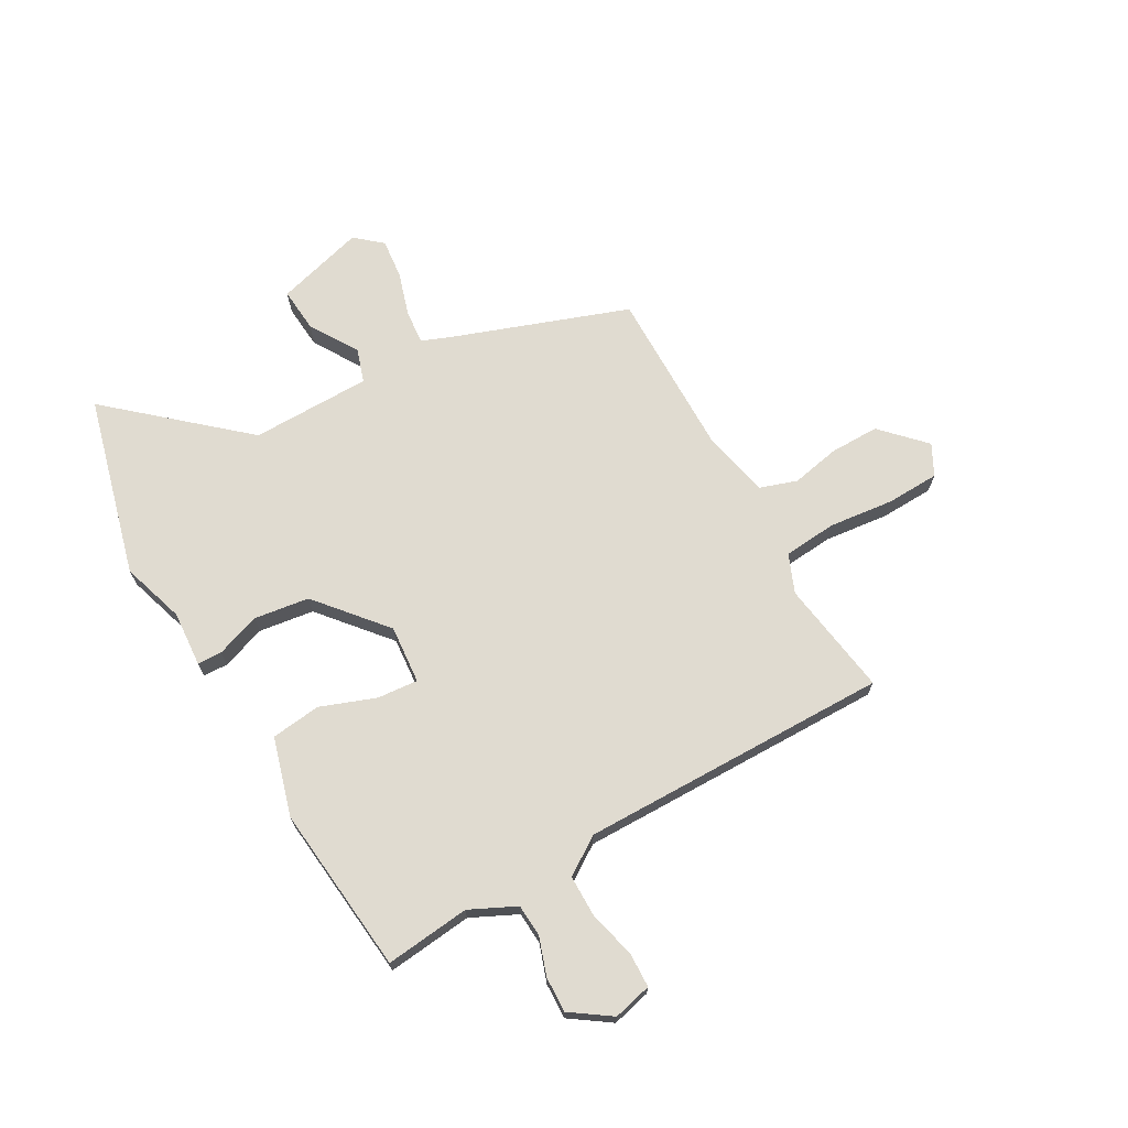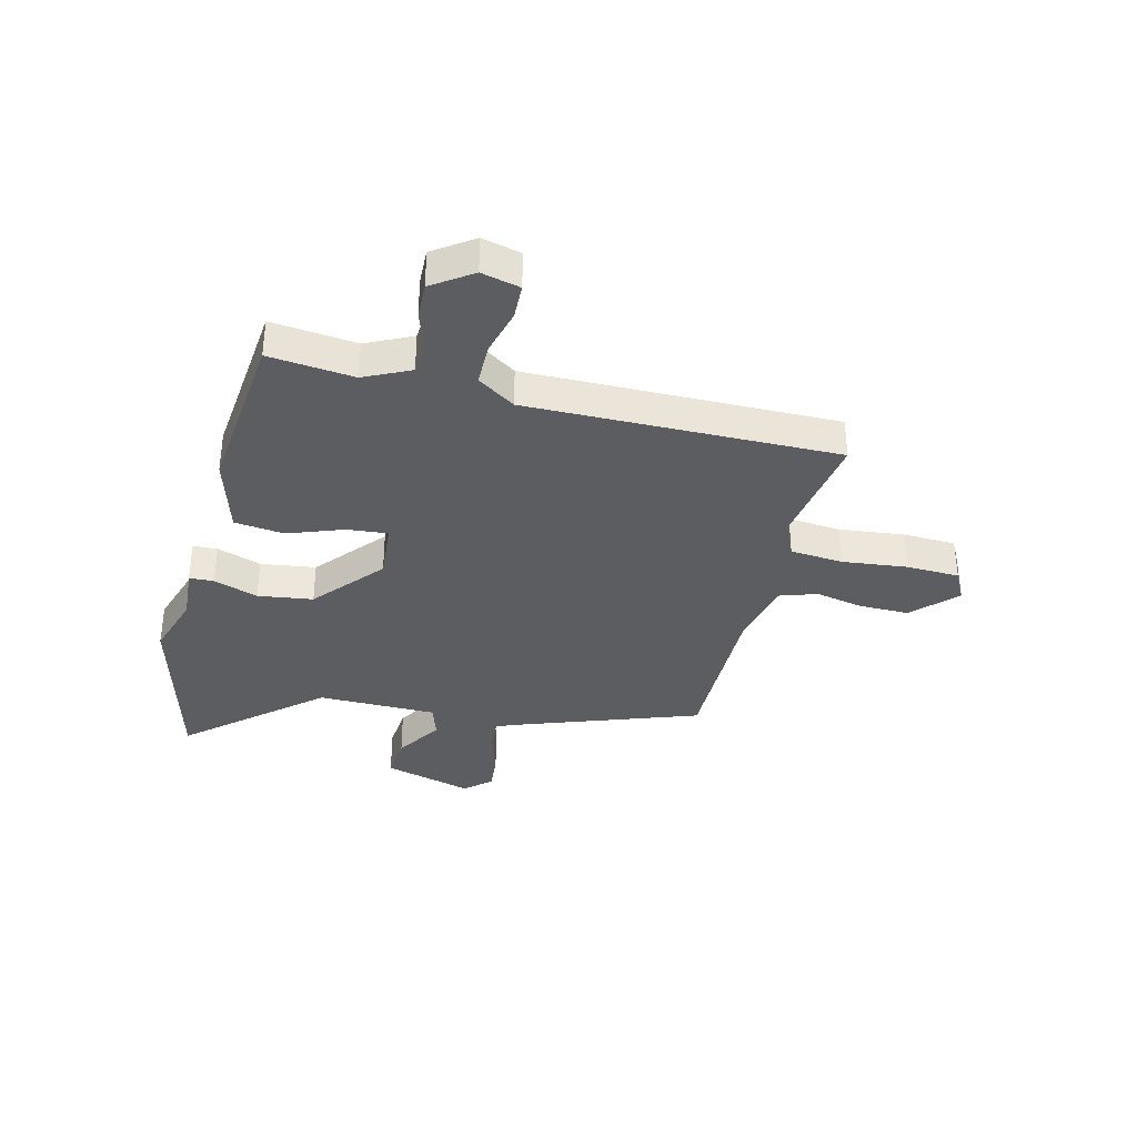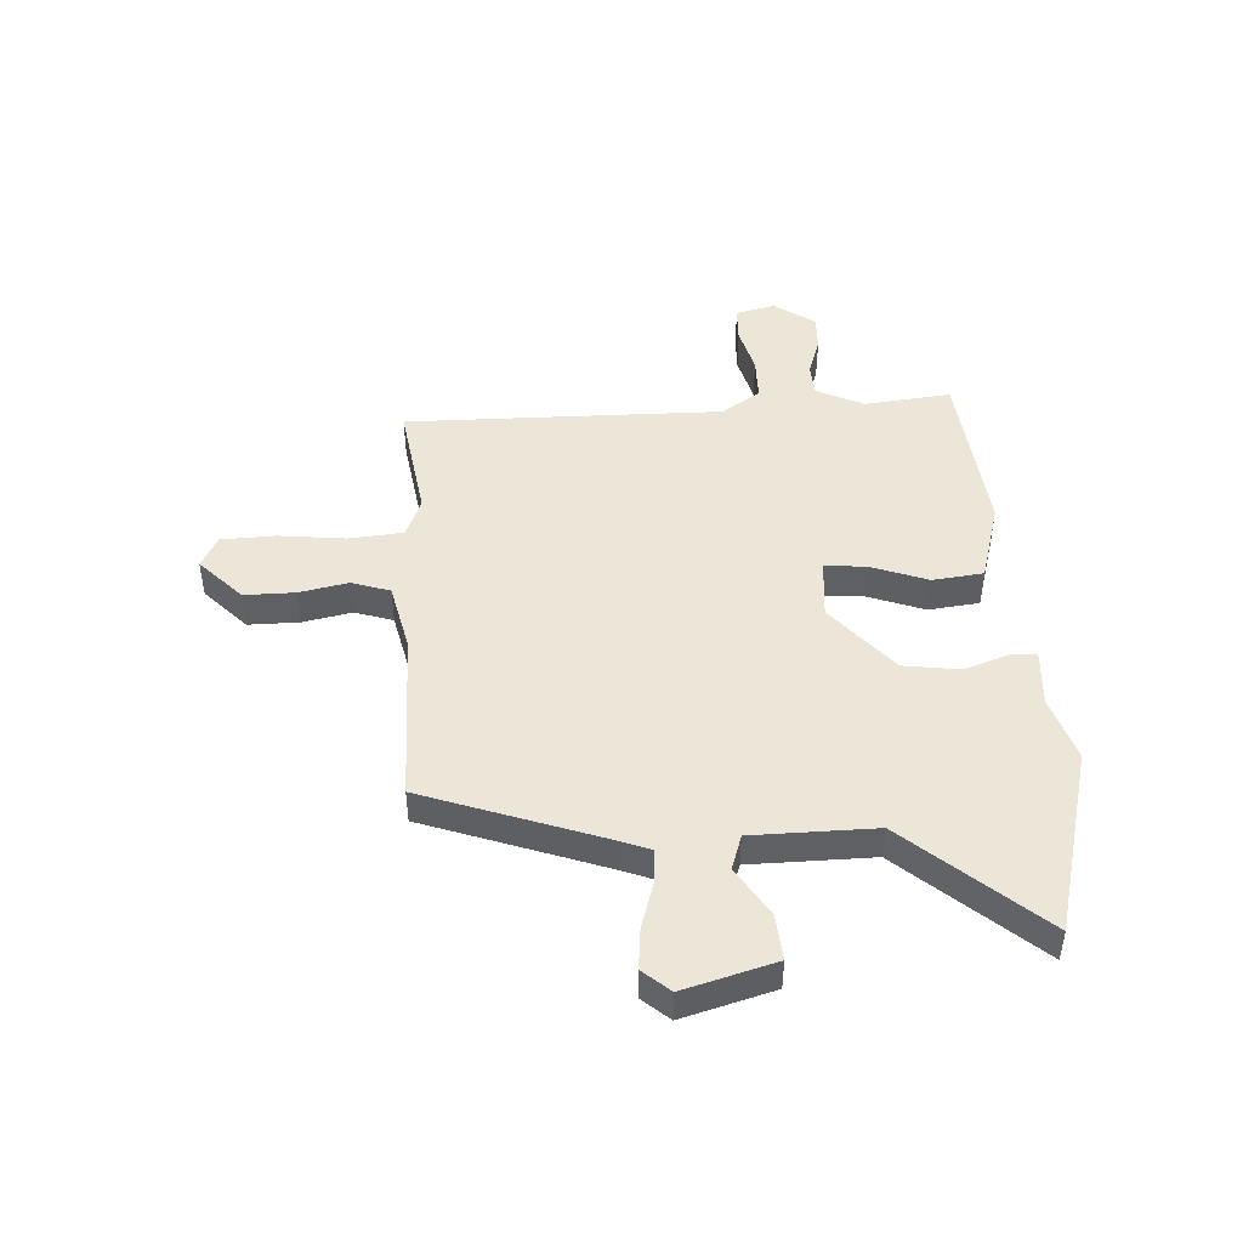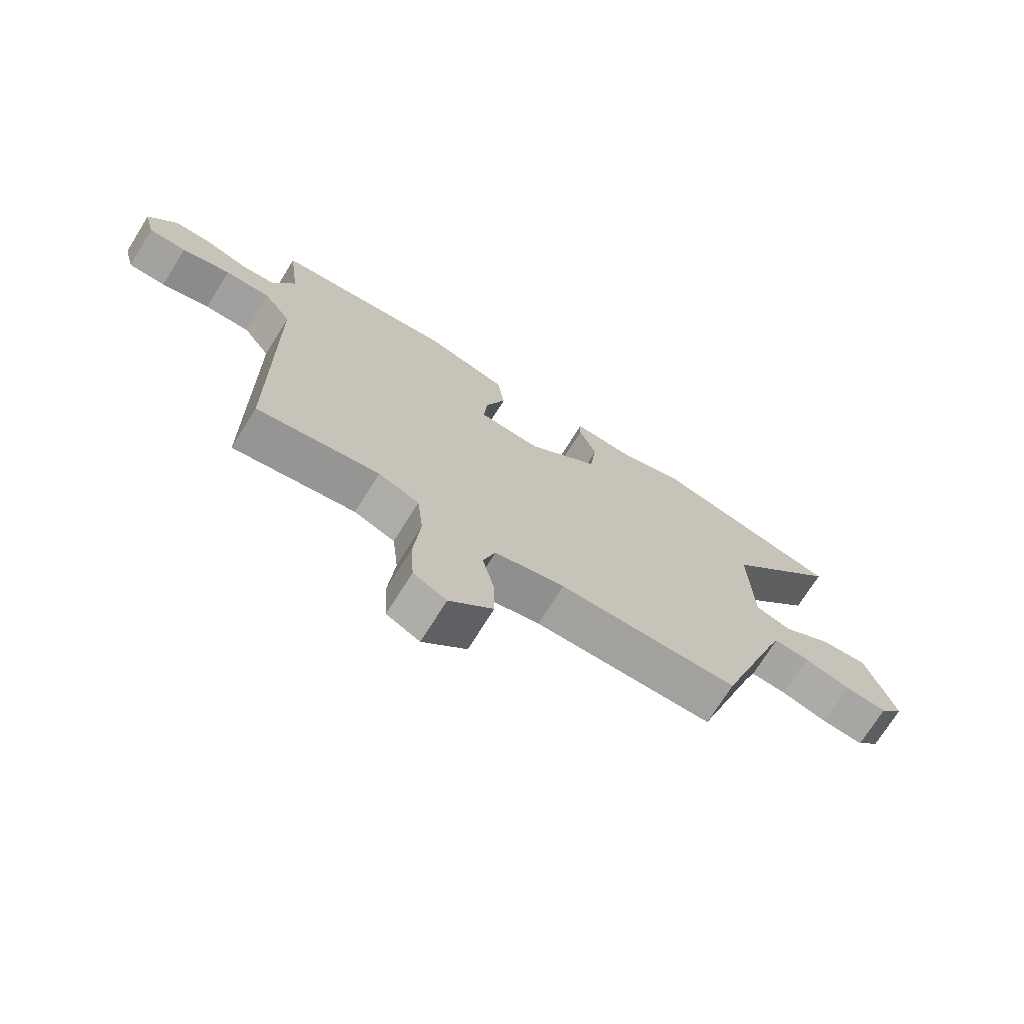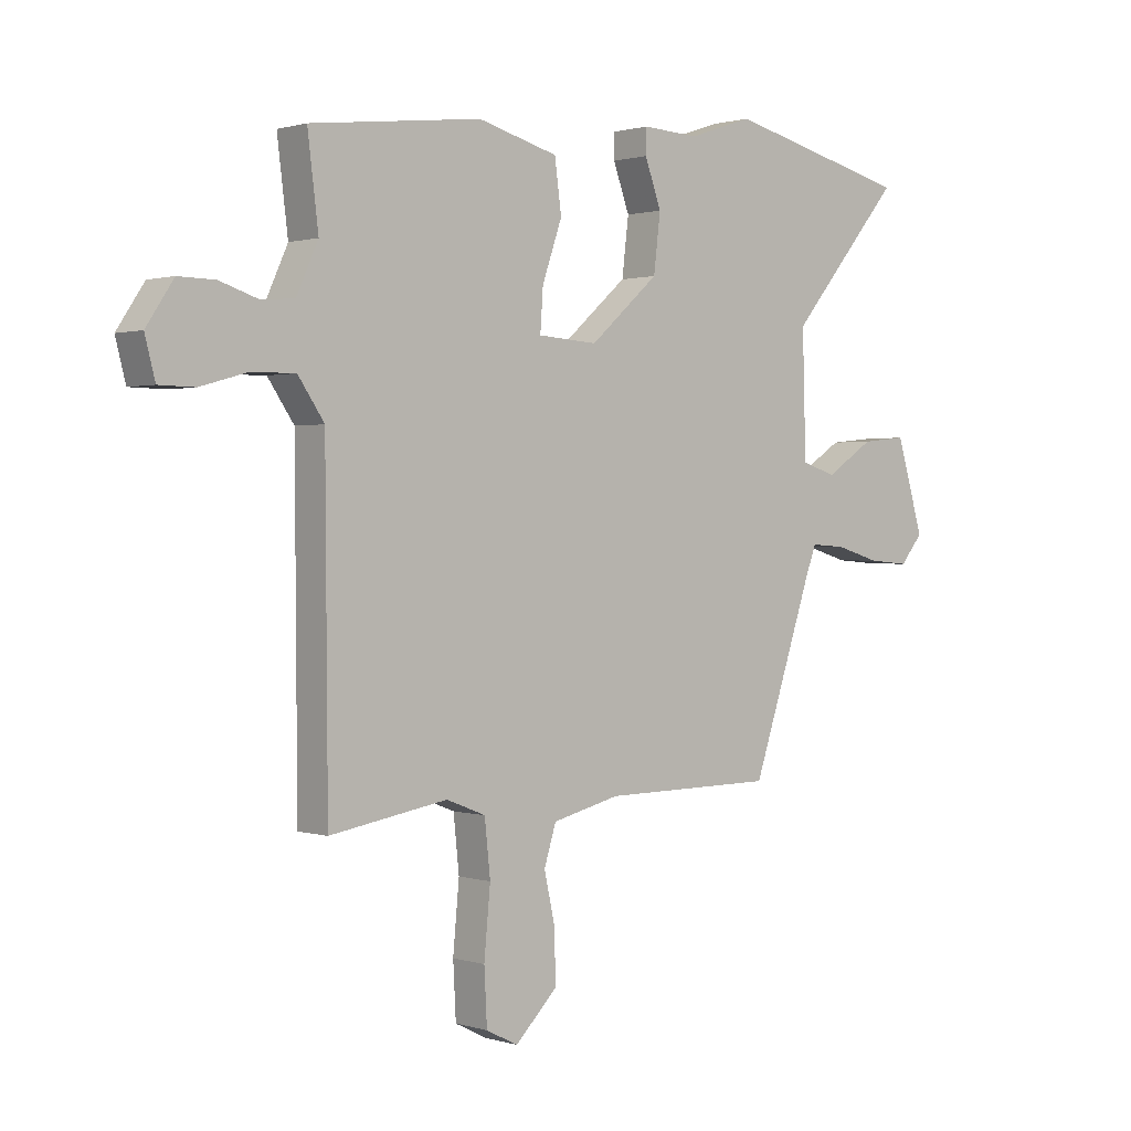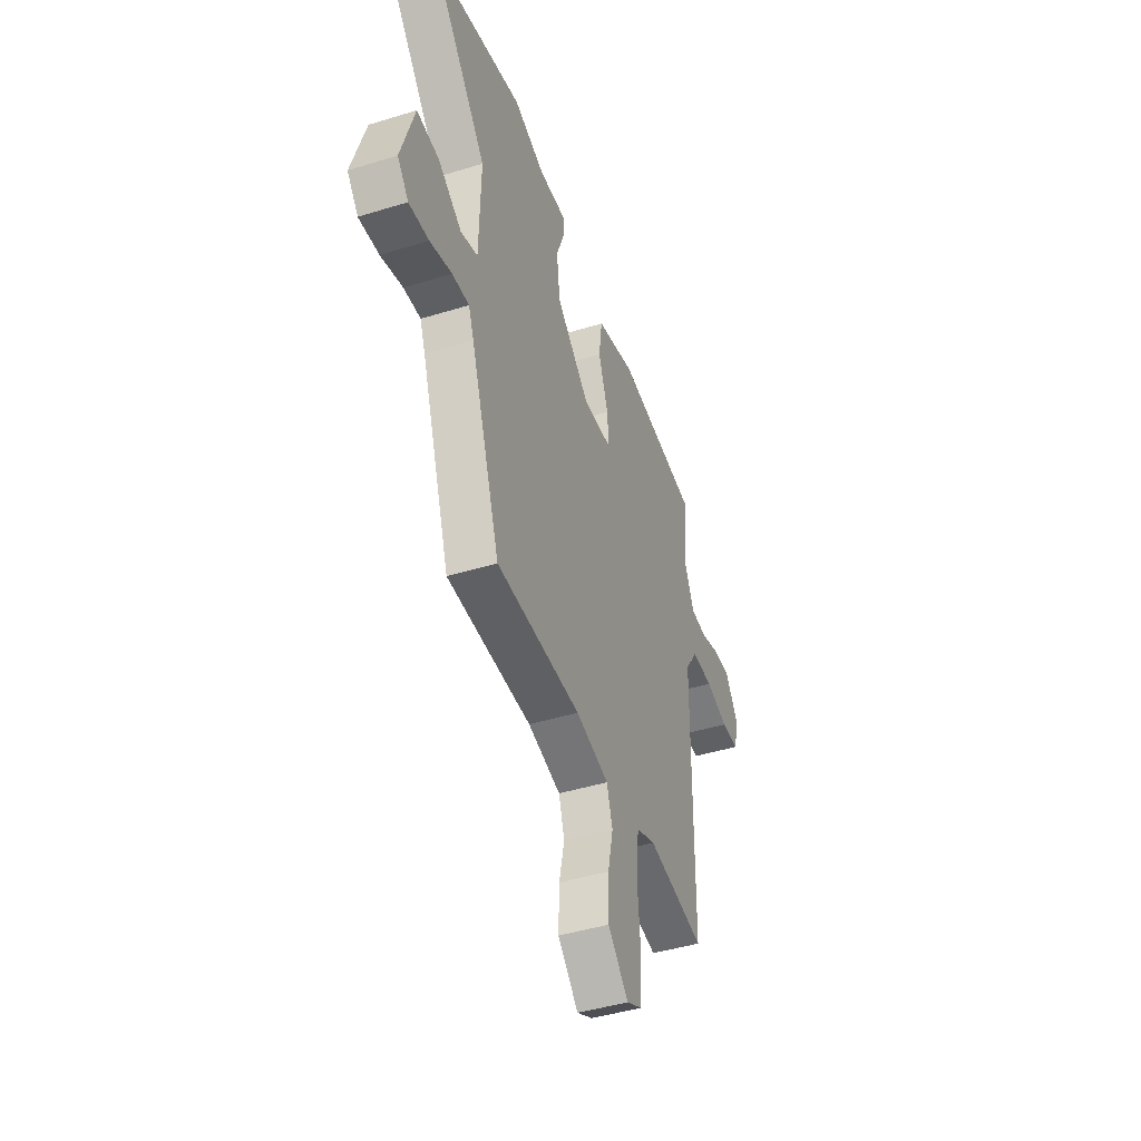
<metadata>
{"format":"obj","ext":"obj","renderer":"f3d","projection":"perspective","resolution":1024,"background":"white","views":[{"elev":69.8,"azim":61.5,"up":"+Y"},{"elev":-35.4,"azim":77.0,"up":"+Y"},{"elev":46.5,"azim":-92.3,"up":"+Y"},{"elev":-72.2,"azim":148.0,"up":"+Z"},{"elev":0.9,"azim":138.4,"up":"+Z"},{"elev":-44.2,"azim":-70.2,"up":"+Z"}]}
</metadata>
<code>
v -0.355 0.07 -0.485
v -0.462 0.07 -0.168
v -0.481 0.07 -0.117
v -0.542 0.07 -0.121
v -0.621 0.07 -0.144
v -0.693 0.07 -0.15
v -0.733 0.07 -0.102
v -0.685 0.07 0.057
v -0.605 0.07 0.049
v -0.52 0.07 -0.006
v -0.459 0.07 0.013
v -0.453 0.07 0.228
v -0.651 0.07 0.463
v -0.326 0.07 0.542
v -0.213 0.07 0.504
v -0.113 0.07 0.509
v -0.112 0.07 0.465
v -0.141 0.07 0.386
v -0.129 0.07 0.287
v -0.008 0.07 0.181
v 0.097 0.07 0.188
v 0.092 0.07 0.261
v 0.057 0.07 0.361
v 0.069 0.07 0.45
v 0.21 0.07 0.488
v 0.511 0.07 0.452
v 0.492 0.07 0.3
v 0.53 0.07 0.217
v 0.588 0.07 0.212
v 0.656 0.07 0.234
v 0.72 0.07 0.235
v 0.768 0.07 0.163
v 0.75 0.07 0.094
v 0.687 0.07 0.093
v 0.605 0.07 0.116
v 0.528 0.07 0.117
v 0.482 0.07 0.05
v 0.478 0.07 -0.506
v 0.271 0.07 -0.471
v 0.202 0.07 -0.498
v 0.192 0.07 -0.593
v 0.203 0.07 -0.71
v 0.198 0.07 -0.805
v 0.142 0.07 -0.833
v 0.068 0.07 -0.759
v 0.07 0.07 -0.67
v 0.089 0.07 -0.584
v 0.068 0.07 -0.517
v -0.051 0.07 -0.488
v -0.355 0 -0.485
v -0.462 0 -0.168
v -0.481 0 -0.117
v -0.542 0 -0.121
v -0.621 0 -0.144
v -0.693 0 -0.15
v -0.733 0 -0.102
v -0.685 0 0.057
v -0.605 0 0.049
v -0.52 0 -0.006
v -0.459 0 0.013
v -0.453 0 0.228
v -0.651 0 0.463
v -0.326 0 0.542
v -0.213 0 0.504
v -0.113 0 0.509
v -0.112 0 0.465
v -0.141 0 0.386
v -0.129 0 0.287
v -0.008 0 0.181
v 0.097 0 0.188
v 0.092 0 0.261
v 0.057 0 0.361
v 0.069 0 0.45
v 0.21 0 0.488
v 0.511 0 0.452
v 0.492 0 0.3
v 0.53 0 0.217
v 0.588 0 0.212
v 0.656 0 0.234
v 0.72 0 0.235
v 0.768 0 0.163
v 0.75 0 0.094
v 0.687 0 0.093
v 0.605 0 0.116
v 0.528 0 0.117
v 0.482 0 0.05
v 0.478 0 -0.506
v 0.271 0 -0.471
v 0.202 0 -0.498
v 0.192 0 -0.593
v 0.203 0 -0.71
v 0.198 0 -0.805
v 0.142 0 -0.833
v 0.068 0 -0.759
v 0.07 0 -0.67
v 0.089 0 -0.584
v 0.068 0 -0.517
v -0.051 0 -0.488
f 45 46 47
f 44 45 47
f 43 44 47
f 42 43 47
f 41 42 47
f 40 41 47 48
f 39 40 48 49
f 37 38 39
f 33 34 35
f 32 33 35
f 31 32 35
f 30 31 35
f 29 30 35
f 28 29 35 36
f 27 28 36 37
f 25 26 27
f 24 25 27
f 23 24 27
f 22 23 27
f 27 37 39
f 22 27 39
f 21 22 39
f 15 16 17 18
f 15 18 19
f 14 15 19
f 13 14 19
f 12 13 19
f 11 12 19 20
f 8 9 10
f 7 8 10
f 6 7 10
f 5 6 10
f 4 5 10
f 3 4 10 11
f 21 39 49
f 20 21 49
f 11 20 49
f 3 11 49
f 2 3 49
f 1 2 49
f 96 95 94
f 96 94 93
f 96 93 92
f 96 92 91
f 96 91 90
f 97 96 90 89
f 98 97 89 88
f 88 87 86
f 84 83 82
f 84 82 81
f 84 81 80
f 84 80 79
f 84 79 78
f 85 84 78 77
f 86 85 77 76
f 76 75 74
f 76 74 73
f 76 73 72
f 76 72 71
f 88 86 76
f 88 76 71
f 88 71 70
f 67 66 65 64
f 68 67 64
f 68 64 63
f 68 63 62
f 68 62 61
f 69 68 61 60
f 59 58 57
f 59 57 56
f 59 56 55
f 59 55 54
f 59 54 53
f 60 59 53 52
f 98 88 70
f 98 70 69
f 98 69 60
f 98 60 52
f 98 52 51
f 98 51 50
f 1 50 51 2
f 2 51 52 3
f 3 52 53 4
f 4 53 54 5
f 5 54 55 6
f 6 55 56 7
f 7 56 57 8
f 8 57 58 9
f 9 58 59 10
f 10 59 60 11
f 11 60 61 12
f 12 61 62 13
f 13 62 63 14
f 14 63 64 15
f 15 64 65 16
f 16 65 66 17
f 17 66 67 18
f 18 67 68 19
f 19 68 69 20
f 20 69 70 21
f 21 70 71 22
f 22 71 72 23
f 23 72 73 24
f 24 73 74 25
f 25 74 75 26
f 26 75 76 27
f 27 76 77 28
f 28 77 78 29
f 29 78 79 30
f 30 79 80 31
f 31 80 81 32
f 32 81 82 33
f 33 82 83 34
f 34 83 84 35
f 35 84 85 36
f 36 85 86 37
f 37 86 87 38
f 38 87 88 39
f 39 88 89 40
f 40 89 90 41
f 41 90 91 42
f 42 91 92 43
f 43 92 93 44
f 44 93 94 45
f 45 94 95 46
f 46 95 96 47
f 47 96 97 48
f 48 97 98 49
f 49 98 50 1

</code>
